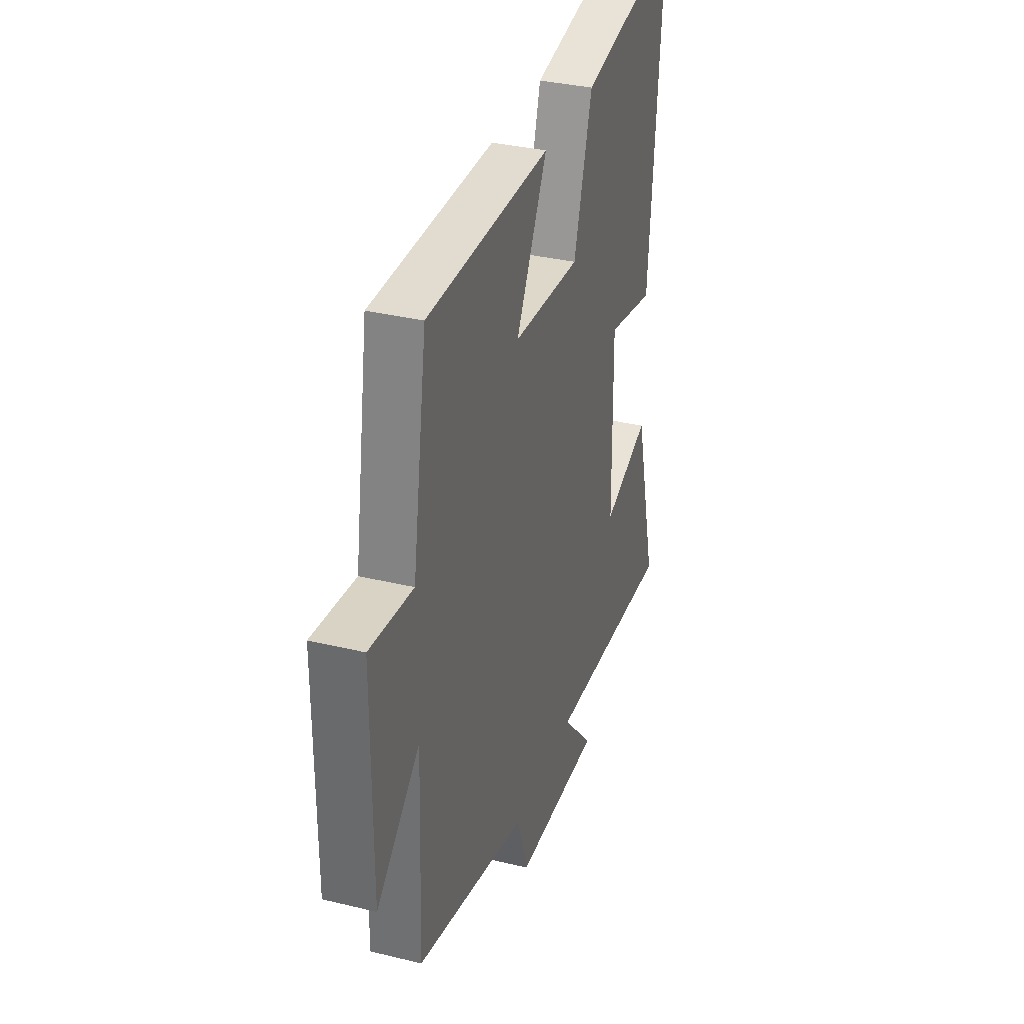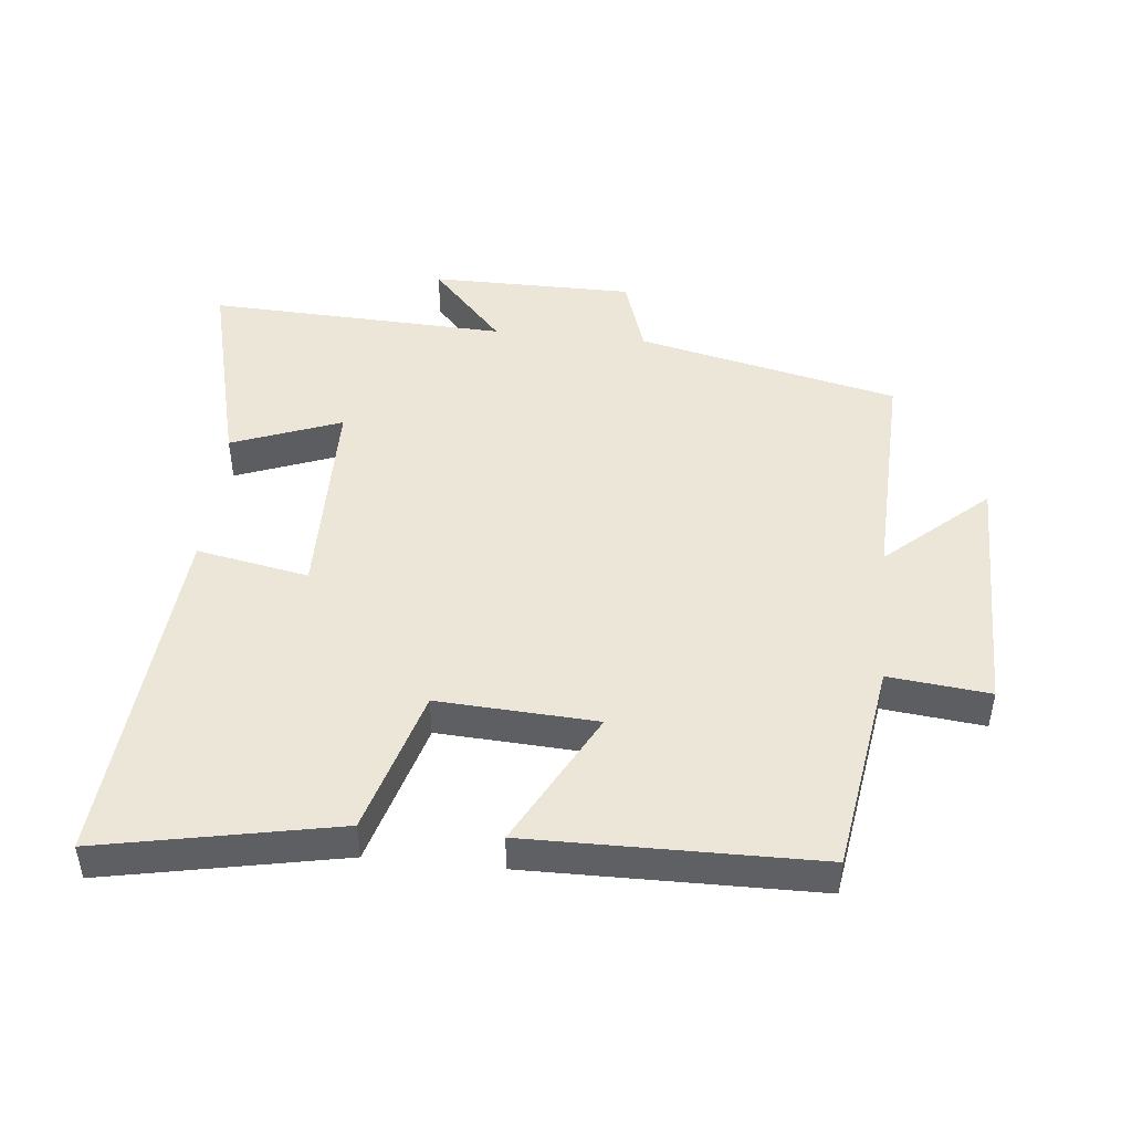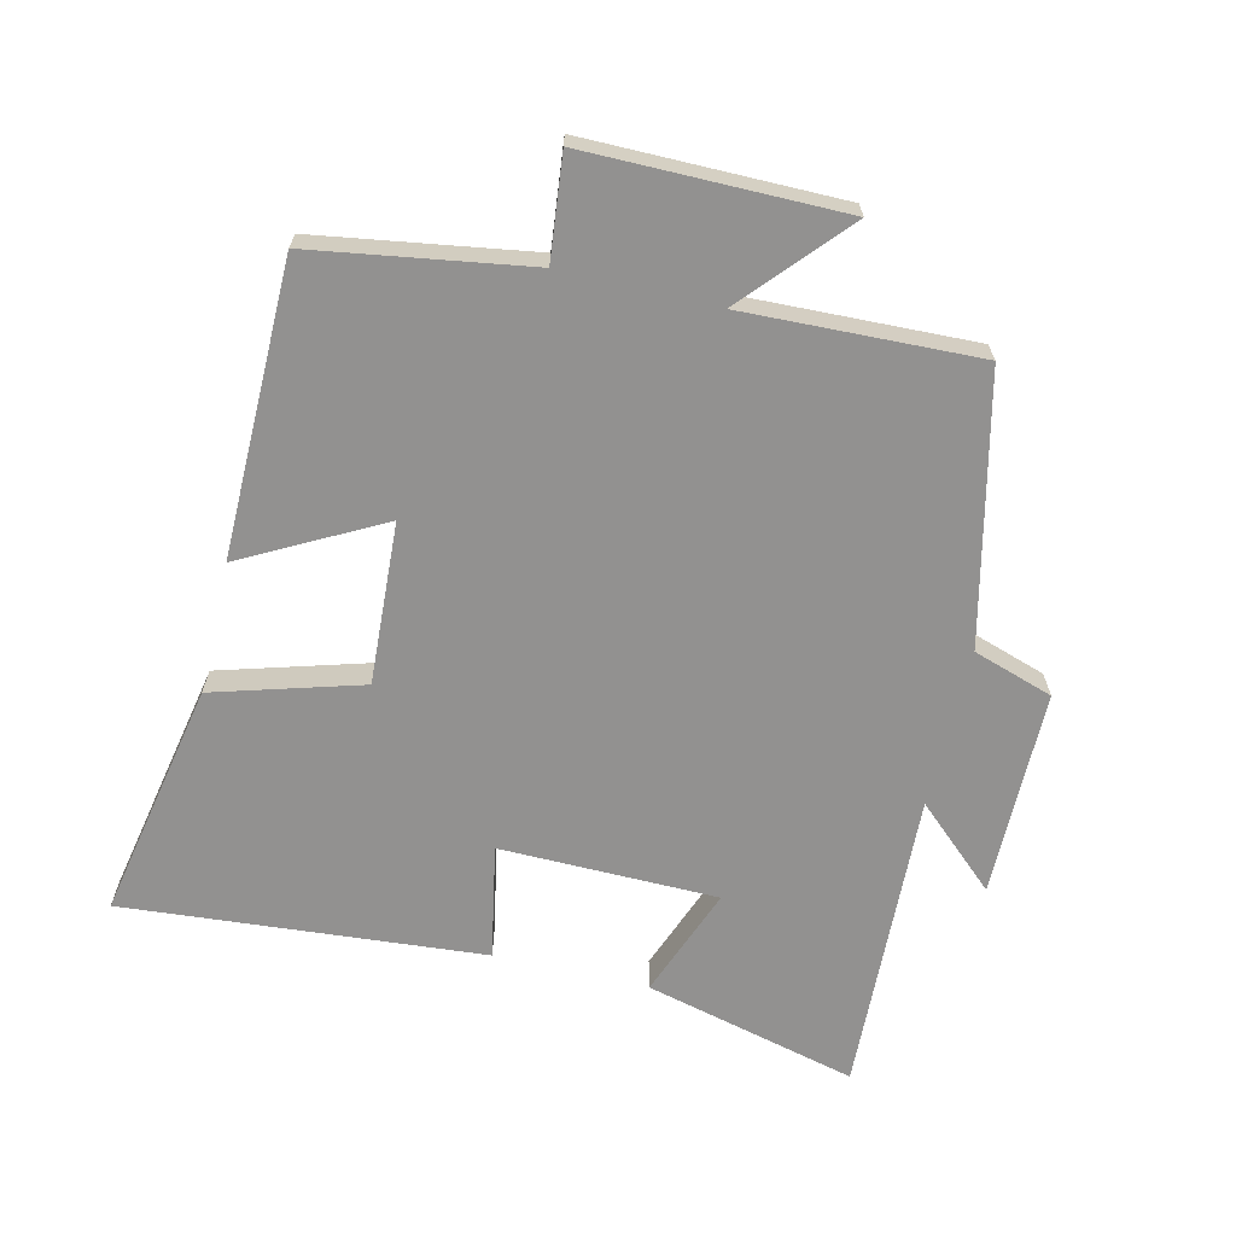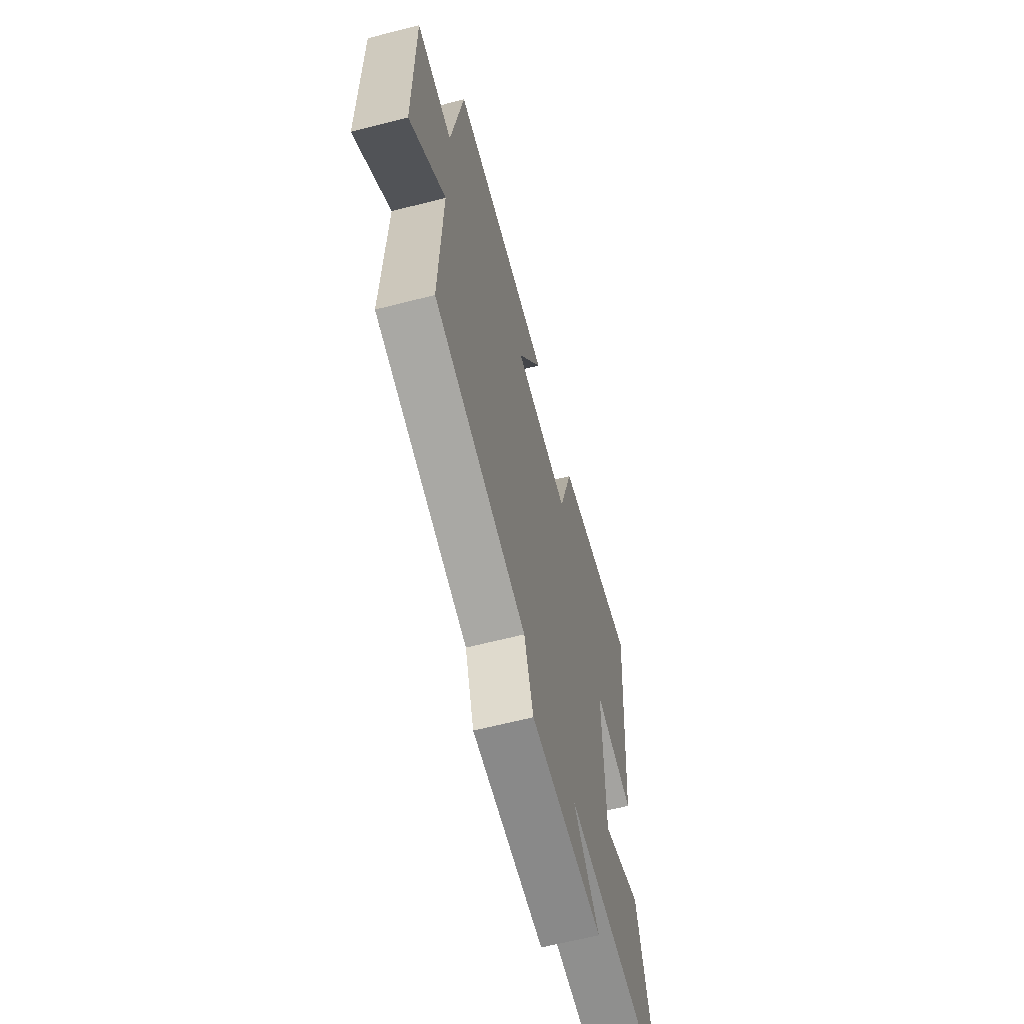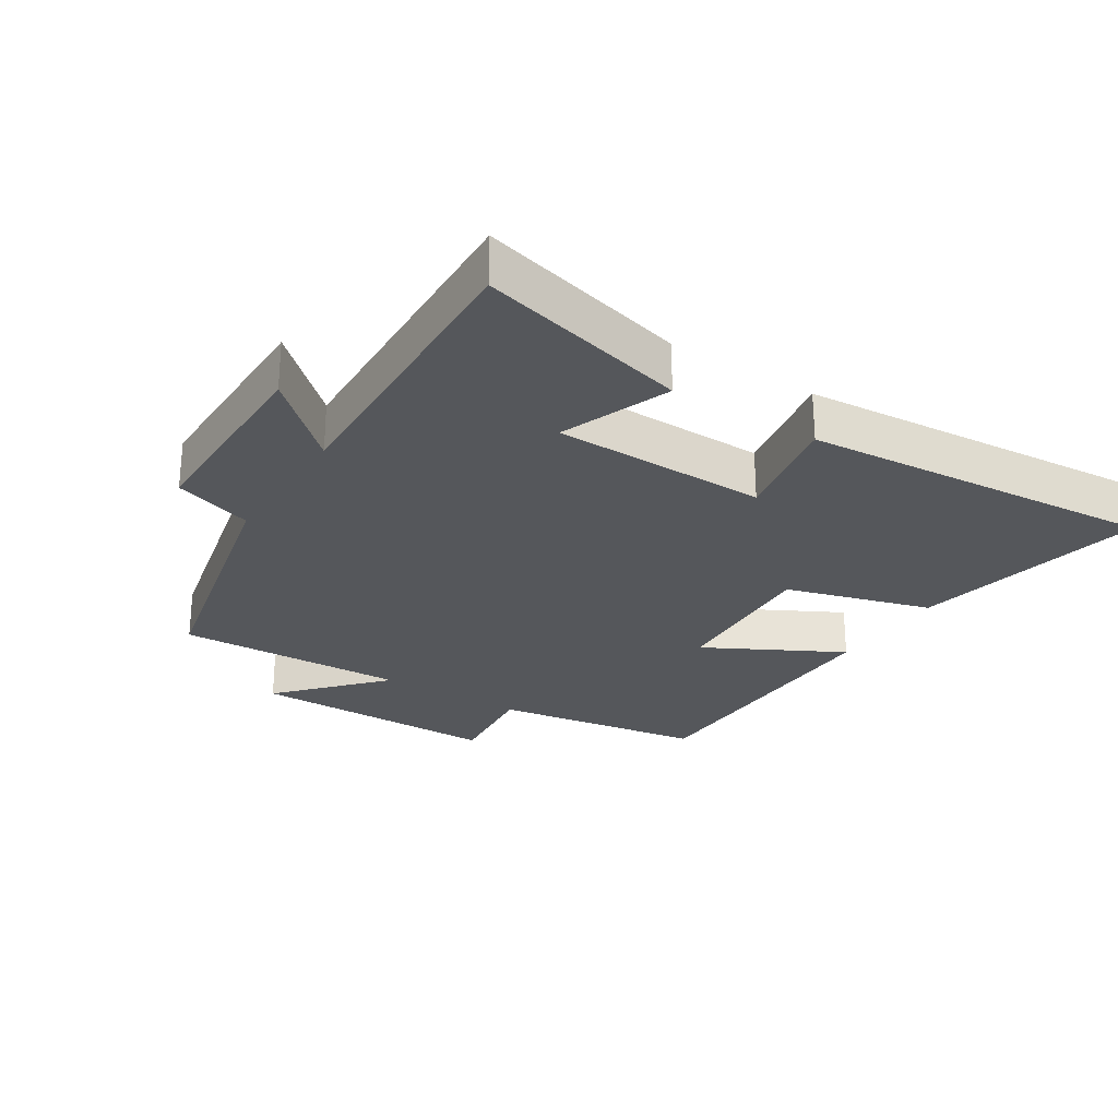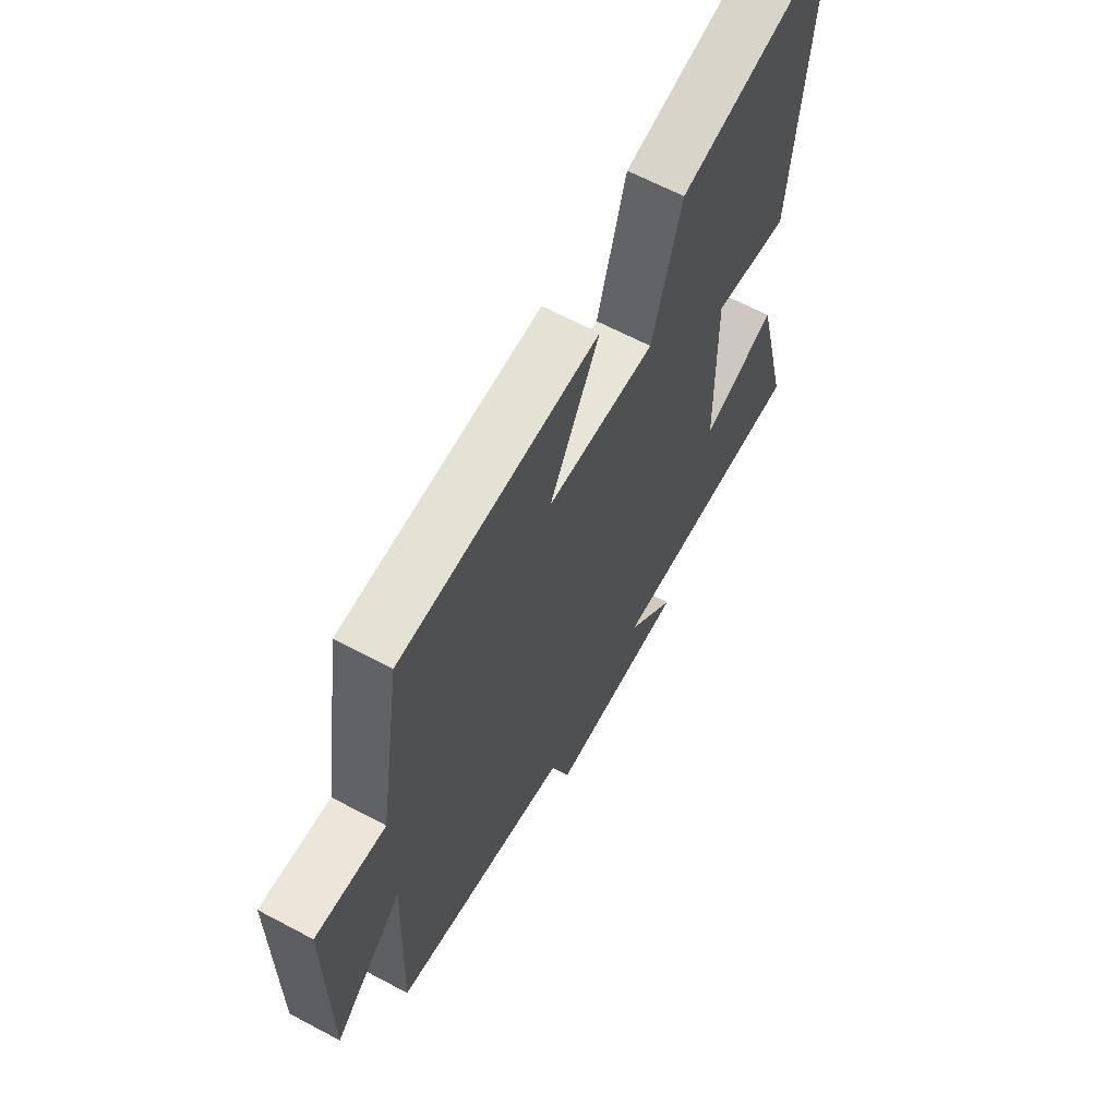
<metadata>
{"format":"obj","ext":"obj","renderer":"f3d","projection":"perspective","resolution":1024,"background":"white","views":[{"elev":33.9,"azim":108.2,"up":"+Z"},{"elev":46.6,"azim":5.7,"up":"+Y"},{"elev":-66.1,"azim":76.6,"up":"+Y"},{"elev":-62.8,"azim":104.6,"up":"+Z"},{"elev":-26.6,"azim":-122.7,"up":"+Y"},{"elev":63.8,"azim":118.3,"up":"+Z"}]}
</metadata>
<code>
v -0.58 0.07 -0.52
v -0.5 0.07 -0.2
v -0.333 0.07 -0.263
v -0.329 0.07 0.063
v -0.5 0.07 0.03
v -0.545 0.07 0.57
v -0.186 0.07 0.5
v -0.121 0.07 0.279
v 0.121 0.07 0.293
v 0.01 0.07 0.5
v 0.449 0.07 0.496
v 0.5 0.07 0.173
v 0.654 0.07 0.19
v 0.654 0.07 -0.194
v 0.5 0.07 -0.057
v 0.513 0.07 -0.408
v 0.115 0.07 -0.5
v 0.076 0.07 -0.62
v -0.234 0.07 -0.622
v -0.123 0.07 -0.5
v -0.58 0 -0.52
v -0.5 0 -0.2
v -0.333 0 -0.263
v -0.329 0 0.063
v -0.5 0 0.03
v -0.545 0 0.57
v -0.186 0 0.5
v -0.121 0 0.279
v 0.121 0 0.293
v 0.01 0 0.5
v 0.449 0 0.496
v 0.5 0 0.173
v 0.654 0 0.19
v 0.654 0 -0.194
v 0.5 0 -0.057
v 0.513 0 -0.408
v 0.115 0 -0.5
v 0.076 0 -0.62
v -0.234 0 -0.622
v -0.123 0 -0.5
f 17 18 19 20
f 15 16 17 20
f 15 20 1
f 12 13 14 15
f 11 12 15
f 10 11 15
f 9 10 15
f 8 9 15
f 6 7 8
f 5 6 8
f 4 5 8
f 3 4 8 15
f 1 2 3
f 1 3 15
f 40 39 38 37
f 40 37 36 35
f 21 40 35
f 35 34 33 32
f 35 32 31
f 35 31 30
f 35 30 29
f 35 29 28
f 28 27 26
f 28 26 25
f 28 25 24
f 35 28 24 23
f 23 22 21
f 35 23 21
f 1 21 22 2
f 2 22 23 3
f 3 23 24 4
f 4 24 25 5
f 5 25 26 6
f 6 26 27 7
f 7 27 28 8
f 8 28 29 9
f 9 29 30 10
f 10 30 31 11
f 11 31 32 12
f 12 32 33 13
f 13 33 34 14
f 14 34 35 15
f 15 35 36 16
f 16 36 37 17
f 17 37 38 18
f 18 38 39 19
f 19 39 40 20
f 20 40 21 1

</code>
